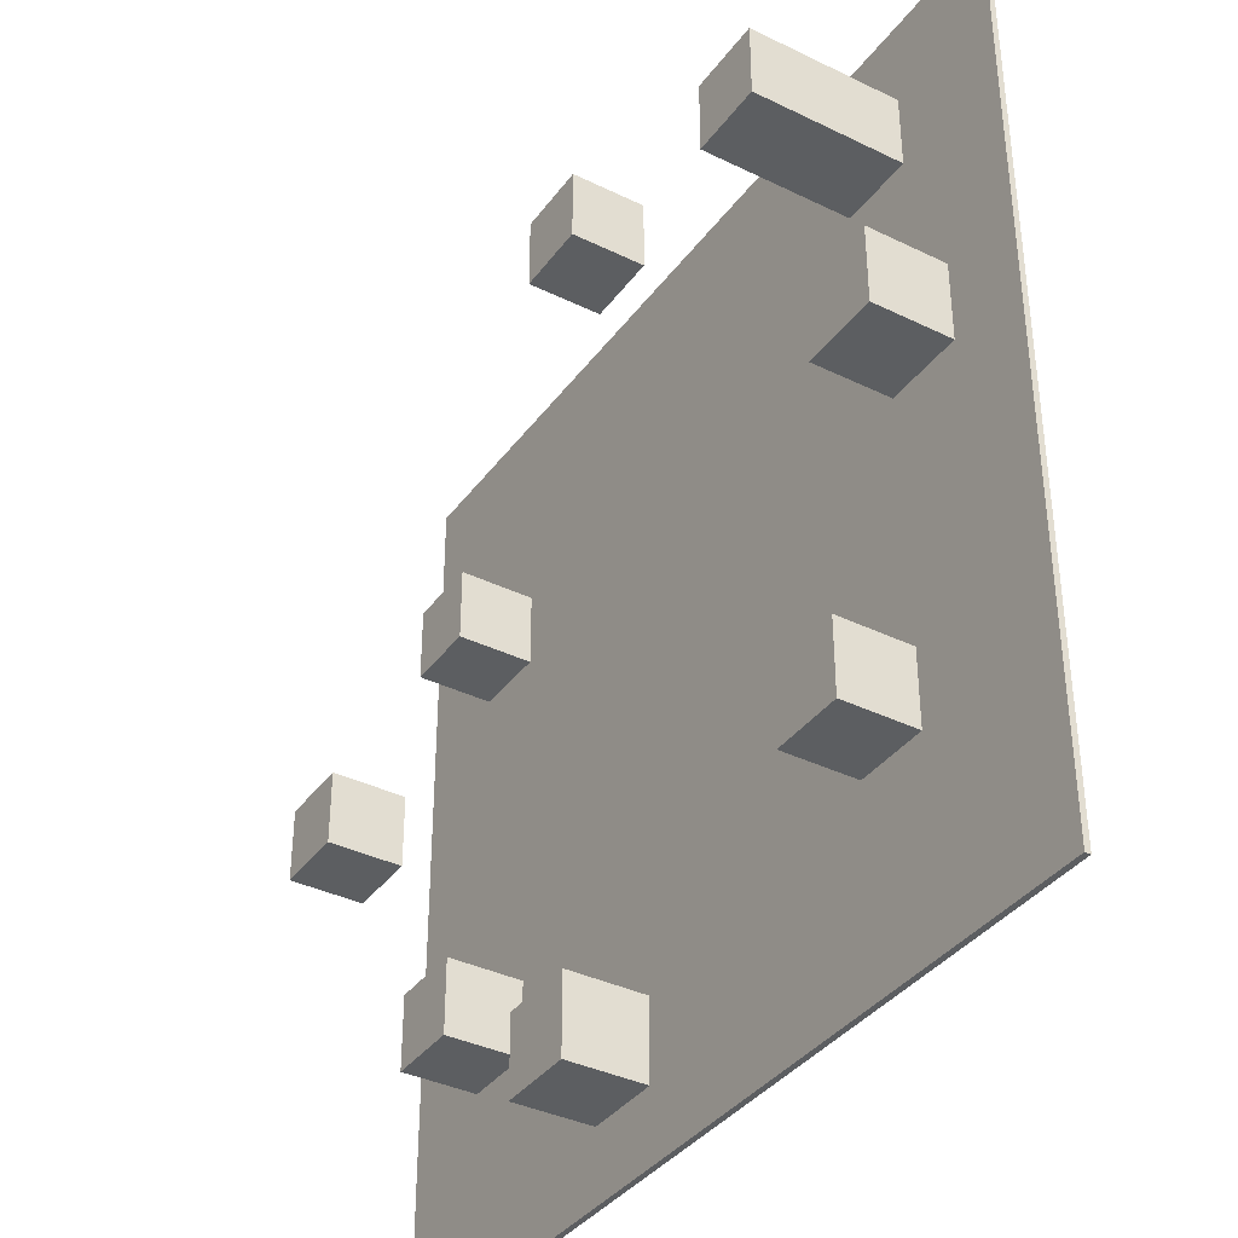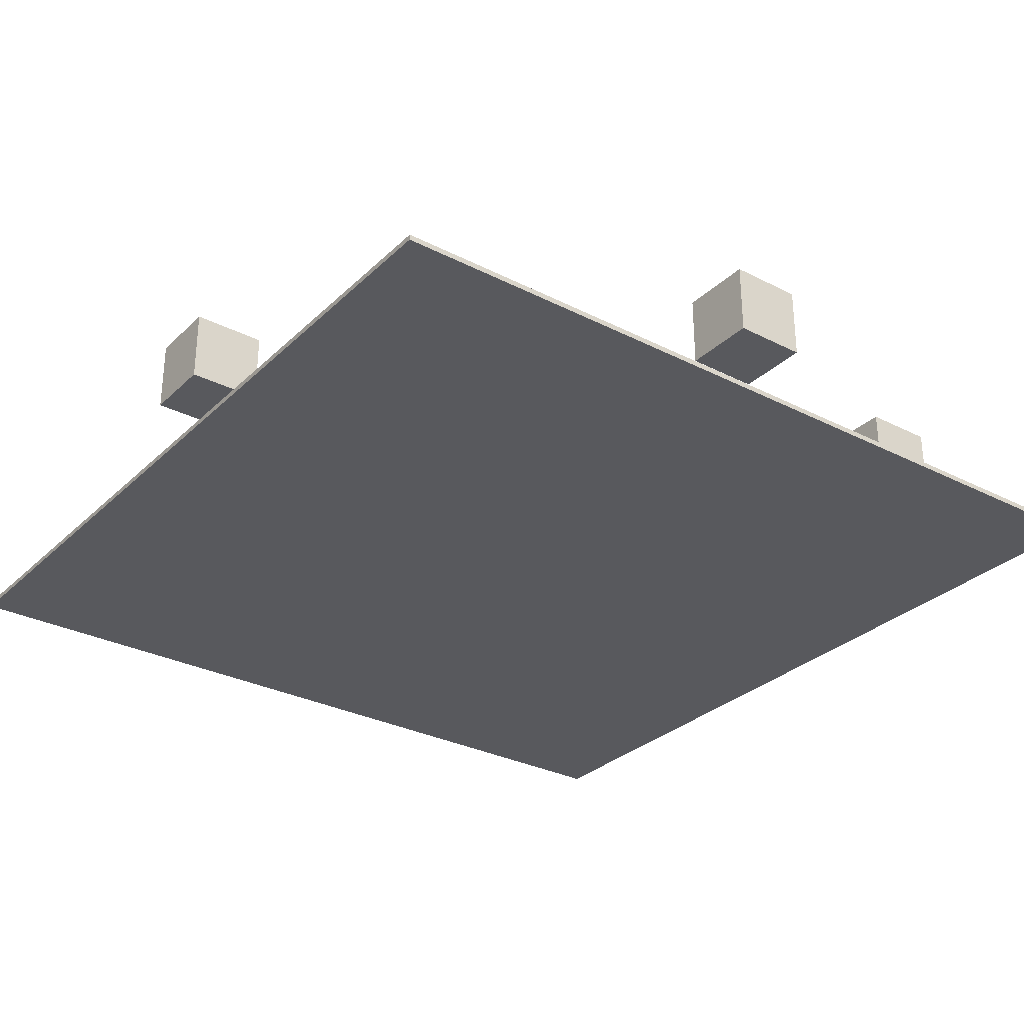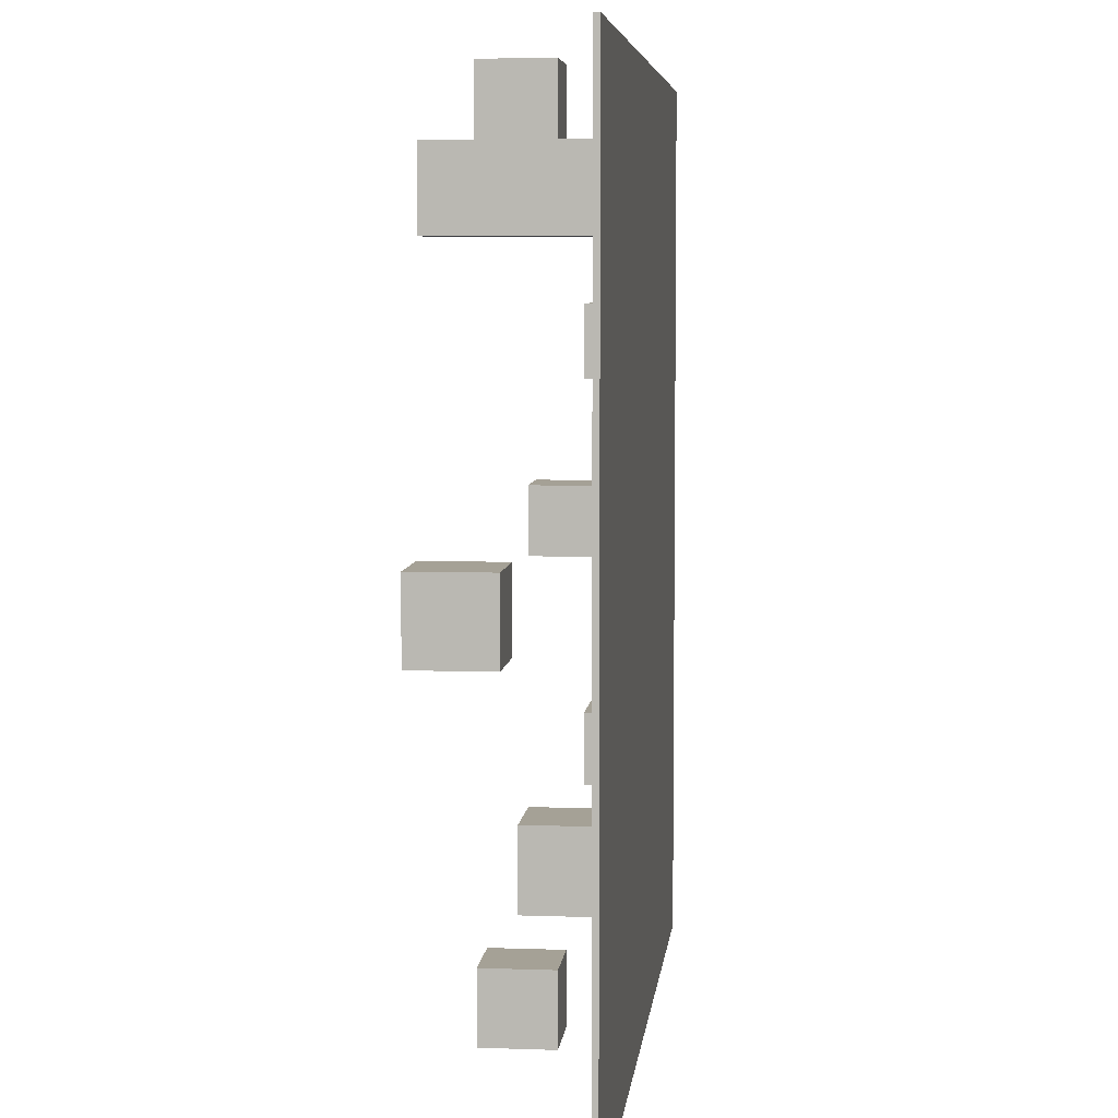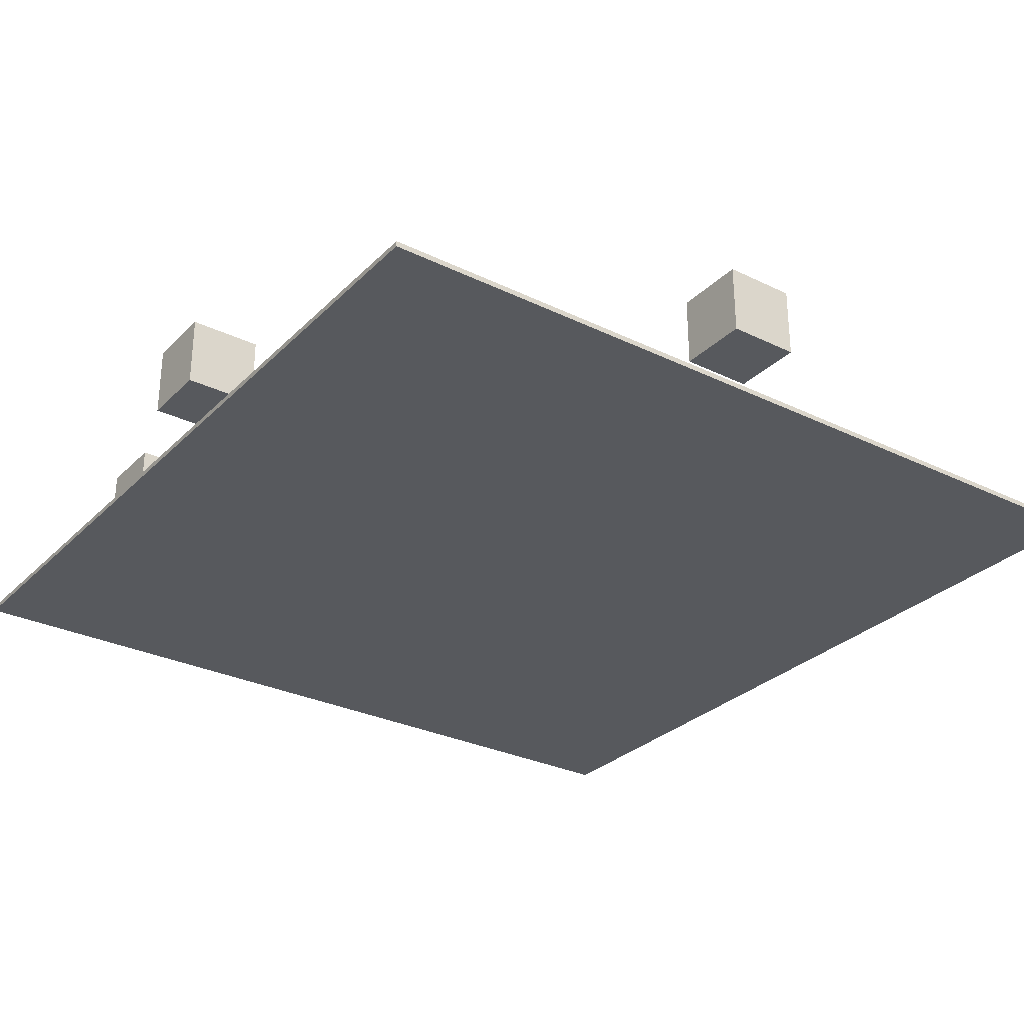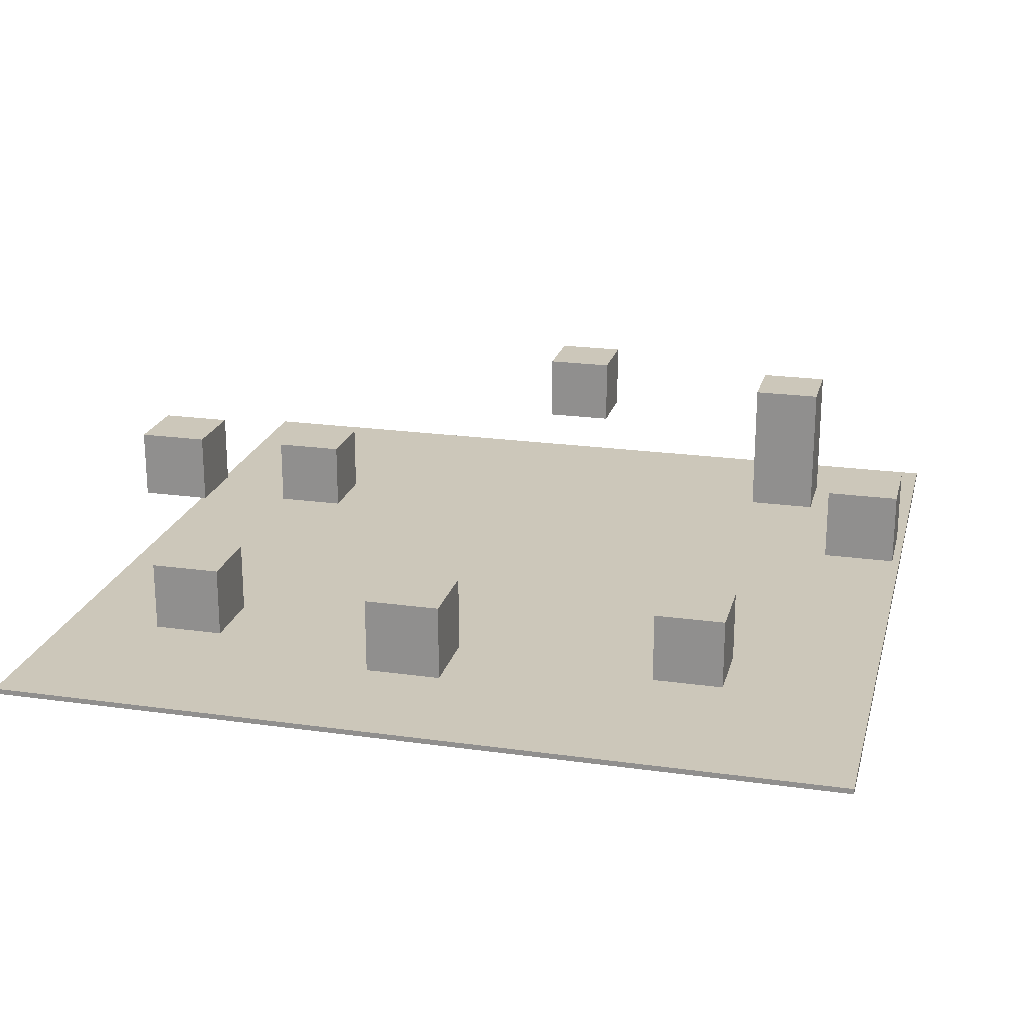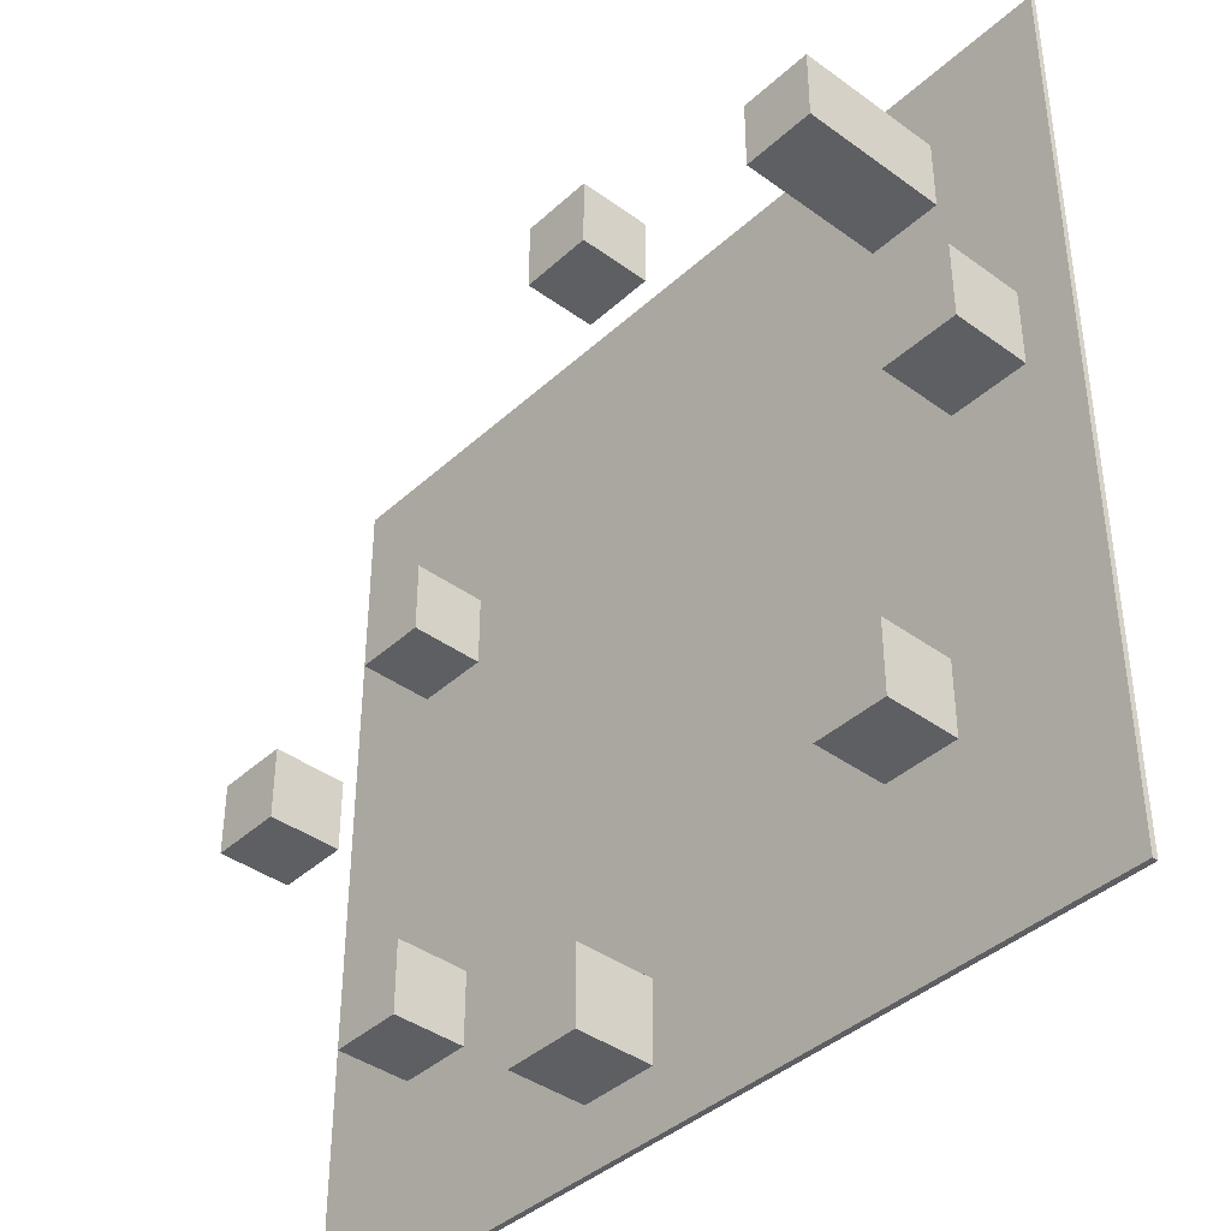
<metadata>
{"format":"obj","ext":"obj","renderer":"f3d","projection":"perspective","resolution":1024,"background":"white","views":[{"elev":-37.3,"azim":-122.0,"up":"+Z"},{"elev":-30.0,"azim":-126.6,"up":"+Y"},{"elev":6.1,"azim":-84.0,"up":"+Z"},{"elev":-29.5,"azim":54.5,"up":"+Y"},{"elev":21.3,"azim":-166.0,"up":"+Y"},{"elev":-40.1,"azim":-131.9,"up":"+Z"}]}
</metadata>
<code>
o Plane
v -12 0 12
v 12 0 12
v -12 0 -12
v 12 0 -12
v -12 0.1505 12
v 12 0.1505 12
v -12 0.1505 -12
v 12 0.1505 -12
f 1 3 4 2
f 5 6 8 7
f 2 4 8 6
f 3 1 5 7
f 4 3 7 8
f 1 2 6 5
o Cube_Cube.001
v -1 1.995 -9.981
v -1 3.995 -9.981
v -1 1.995 -11.98
v -1 3.995 -11.98
v 1 1.995 -9.981
v 1 3.995 -9.981
v 1 1.995 -11.98
v 1 3.995 -11.98
f 9 10 12 11
f 11 12 16 15
f 15 16 14 13
f 13 14 10 9
f 11 15 13 9
f 16 12 10 14
o Cube.001_Cube.003
v -1 1.995 11.97
v -1 3.995 11.97
v -1 1.995 9.967
v -1 3.995 9.967
v 1 1.995 11.97
v 1 3.995 11.97
v 1 1.995 9.967
v 1 3.995 9.967
f 17 18 20 19
f 19 20 24 23
f 23 24 22 21
f 21 22 18 17
f 19 23 21 17
f 24 20 18 22
o Cube.002_Cube.004
v -11.99 1.998 1
v -11.99 3.998 1
v -11.99 1.998 -1
v -11.99 3.998 -1
v -9.994 1.998 1
v -9.994 3.998 1
v -9.994 1.998 -1
v -9.994 3.998 -1
f 25 26 28 27
f 27 28 32 31
f 31 32 30 29
f 29 30 26 25
f 27 31 29 25
f 32 28 26 30
o Cube.003_Cube.005
v 9.974 1.998 1
v 9.974 3.998 1
v 9.974 1.998 -1
v 9.974 3.998 -1
v 11.97 1.998 1
v 11.97 3.998 1
v 11.97 1.998 -1
v 11.97 3.998 -1
f 33 34 36 35
f 35 36 40 39
f 39 40 38 37
f 37 38 34 33
f 35 39 37 33
f 40 36 34 38
o Cube.004_Cube.006
v -7.852 0.1469 -4.973
v -7.852 2.147 -4.973
v -7.852 0.1469 -6.973
v -7.852 2.147 -6.973
v -5.852 0.1469 -4.973
v -5.852 2.147 -4.973
v -5.852 0.1469 -6.973
v -5.852 2.147 -6.973
f 41 42 44 43
f 43 44 48 47
f 47 48 46 45
f 45 46 42 41
f 43 47 45 41
f 48 44 42 46
o Cube.005_Cube.007
v 7.225 0.1469 -4.973
v 7.225 2.147 -4.973
v 7.225 0.1469 -6.973
v 7.225 2.147 -6.973
v 9.225 0.1469 -4.973
v 9.225 2.147 -4.973
v 9.225 0.1469 -6.973
v 9.225 2.147 -6.973
f 49 50 52 51
f 51 52 56 55
f 55 56 54 53
f 53 54 50 49
f 51 55 53 49
f 56 52 50 54
o Cube.006_Cube.008
v 7.225 0.1469 6.107
v 7.225 2.147 6.107
v 7.225 0.1469 4.107
v 7.225 2.147 4.107
v 9.225 0.1469 6.107
v 9.225 2.147 6.107
v 9.225 0.1469 4.107
v 9.225 2.147 4.107
f 57 58 60 59
f 59 60 64 63
f 63 64 62 61
f 61 62 58 57
f 59 63 61 57
f 64 60 58 62
o Cube.007_Cube.009
v -8.666 0.1469 9.715
v -8.666 2.147 9.715
v -8.666 0.1469 7.715
v -8.666 2.147 7.715
v -6.666 0.1469 9.715
v -6.666 2.147 9.715
v -6.666 0.1469 7.715
v -6.666 2.147 7.715
f 65 66 68 67
f 67 68 72 71
f 71 72 70 69
f 69 70 66 65
f 67 71 69 65
f 72 68 66 70
o Cube.008_Cube.010
v -8.666 2.146 9.715
v -8.666 4.146 9.715
v -8.666 2.146 7.715
v -8.666 4.146 7.715
v -6.666 2.146 9.715
v -6.666 4.146 9.715
v -6.666 2.146 7.715
v -6.666 4.146 7.715
f 73 74 76 75
f 75 76 80 79
f 79 80 78 77
f 77 78 74 73
f 75 79 77 73
f 80 76 74 78

</code>
